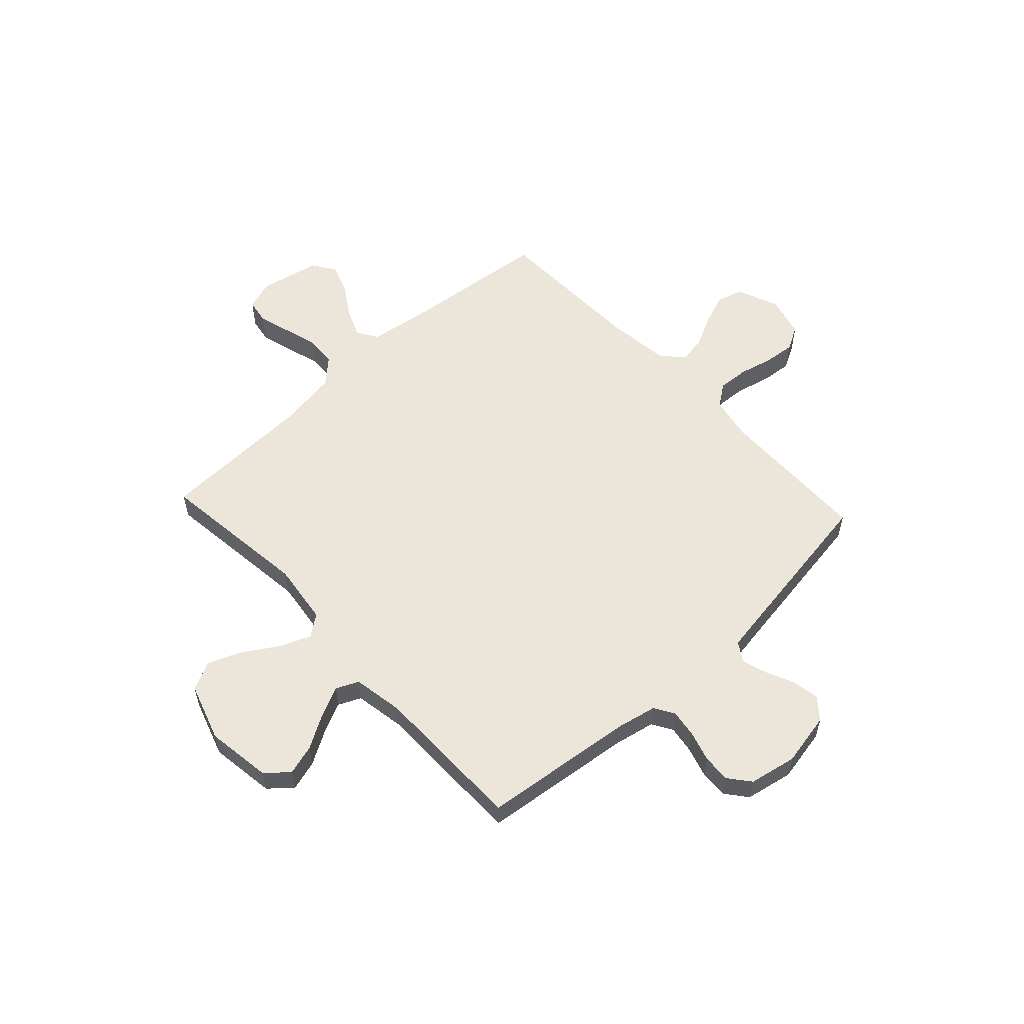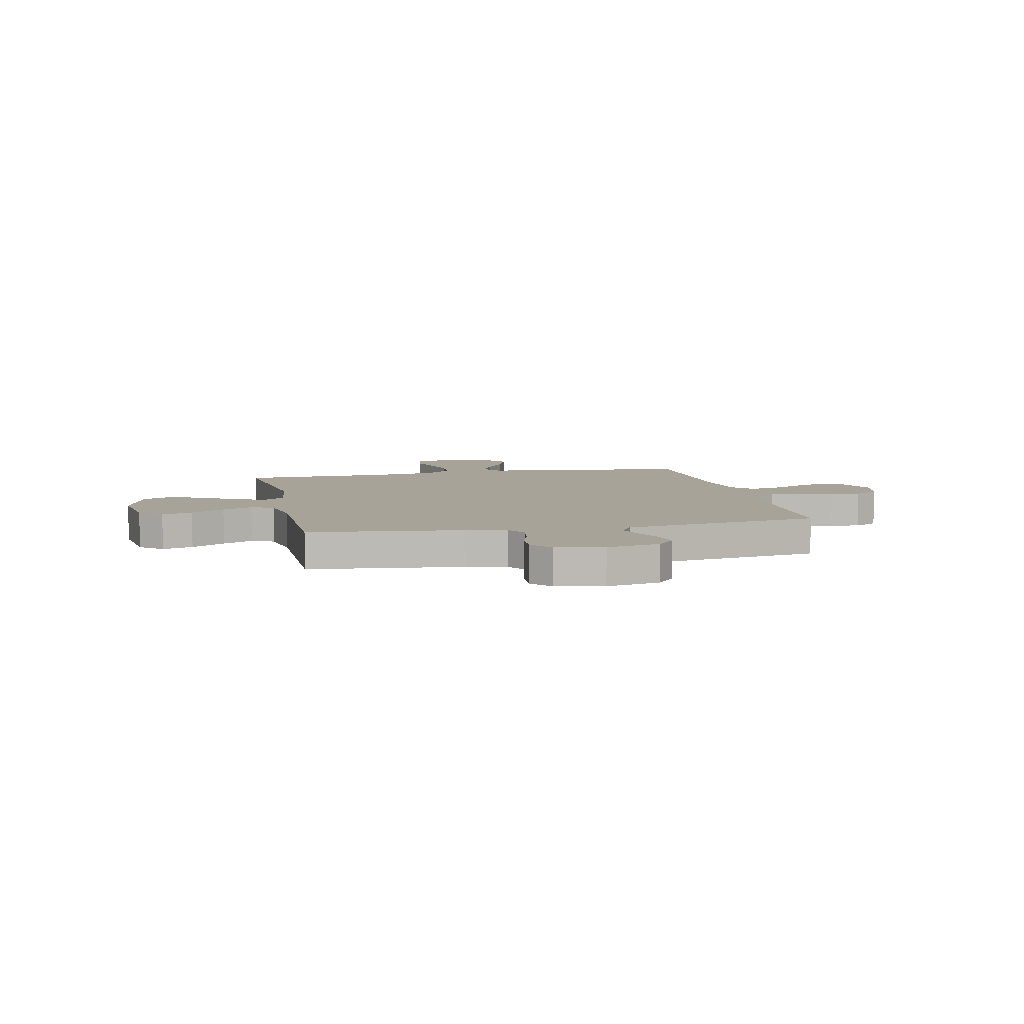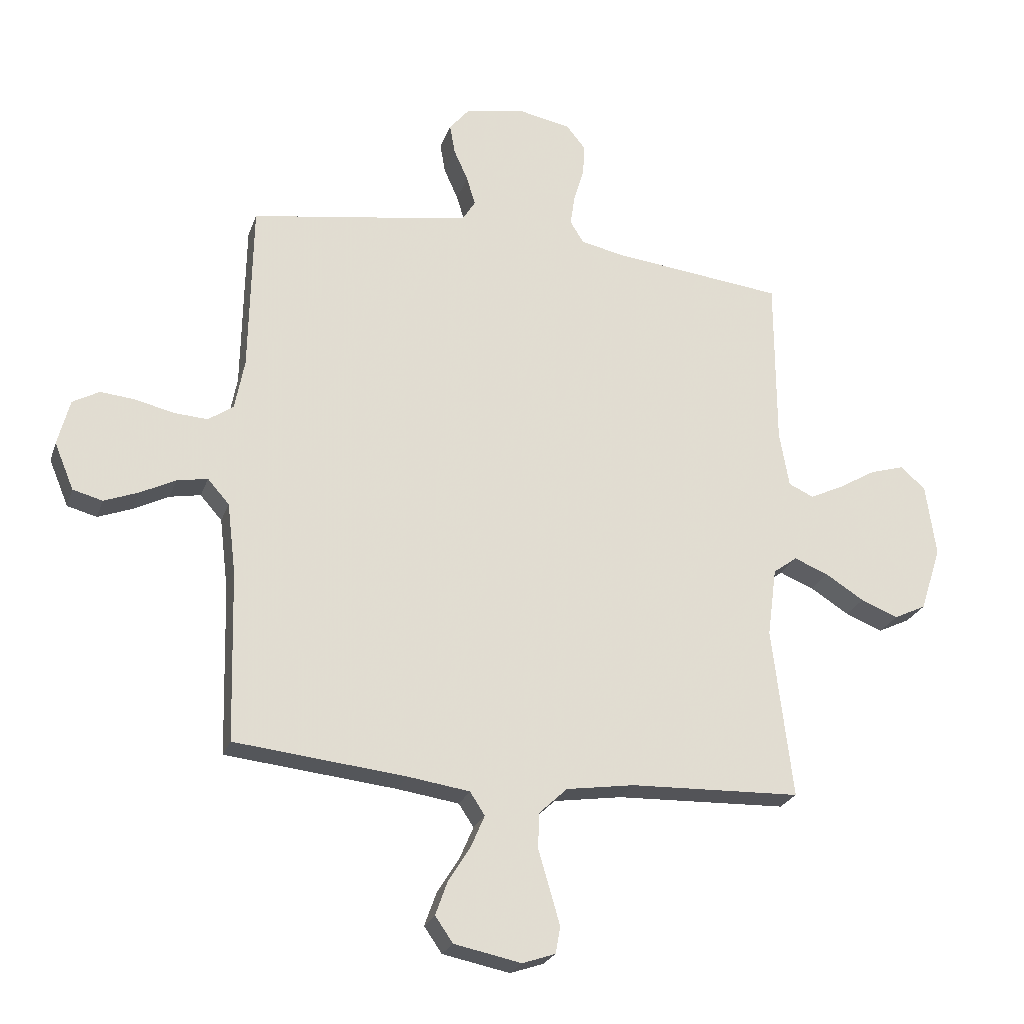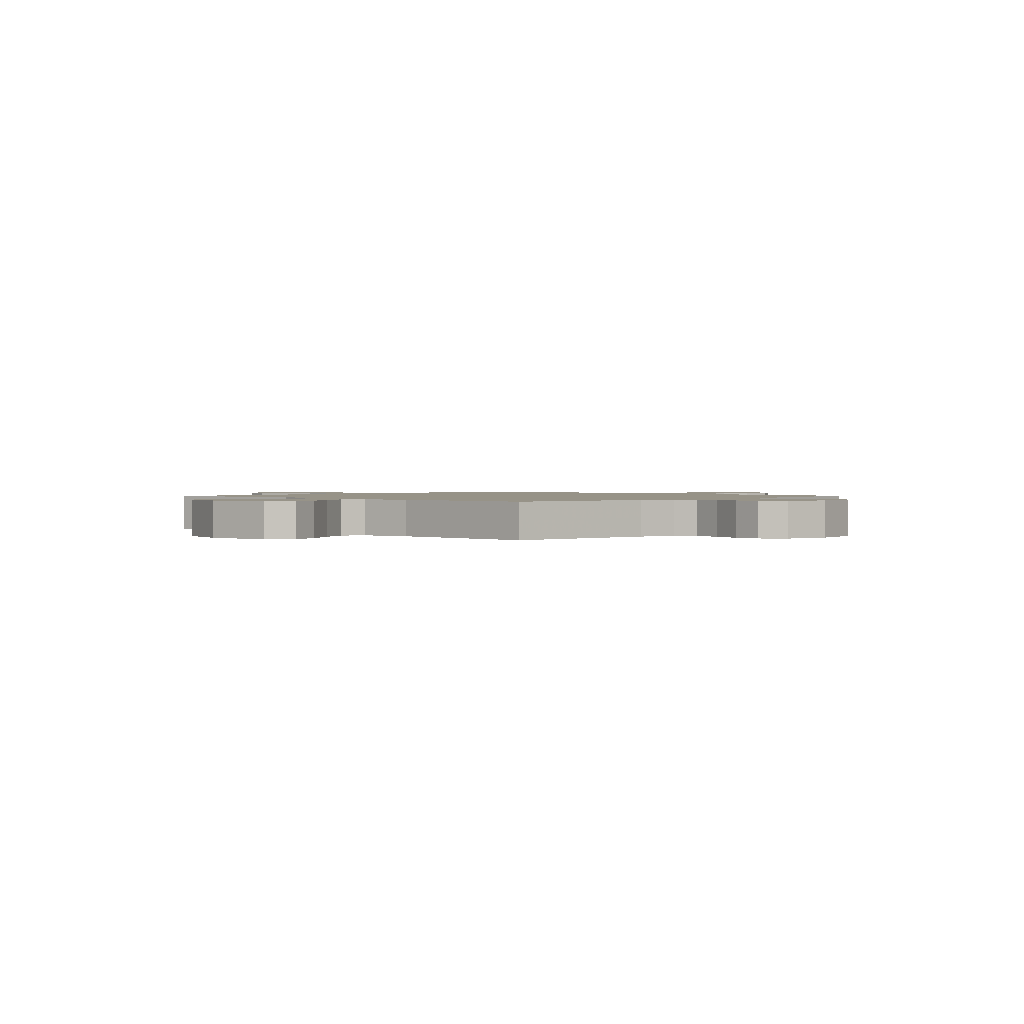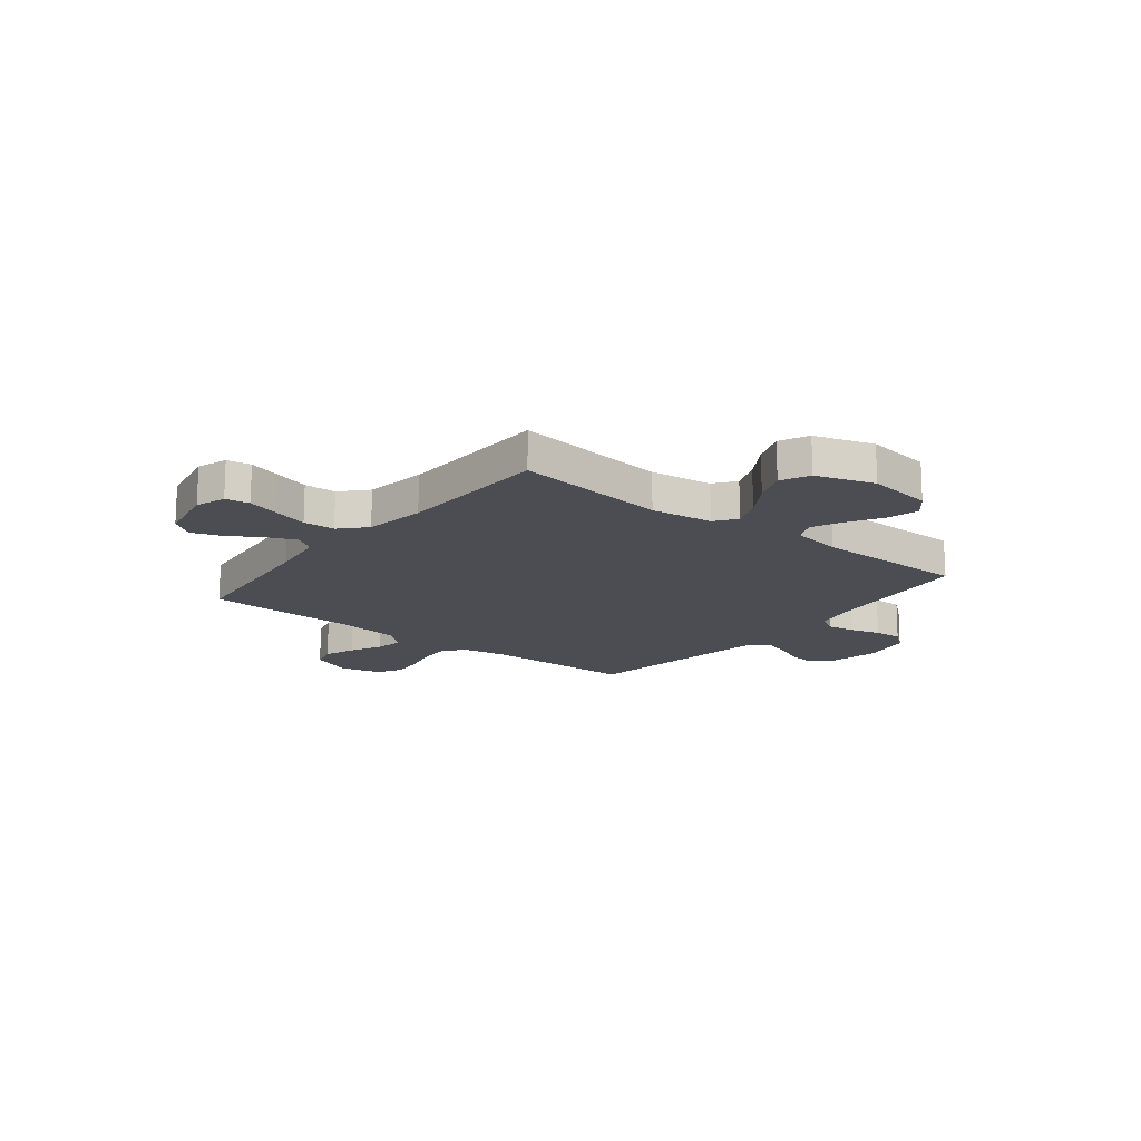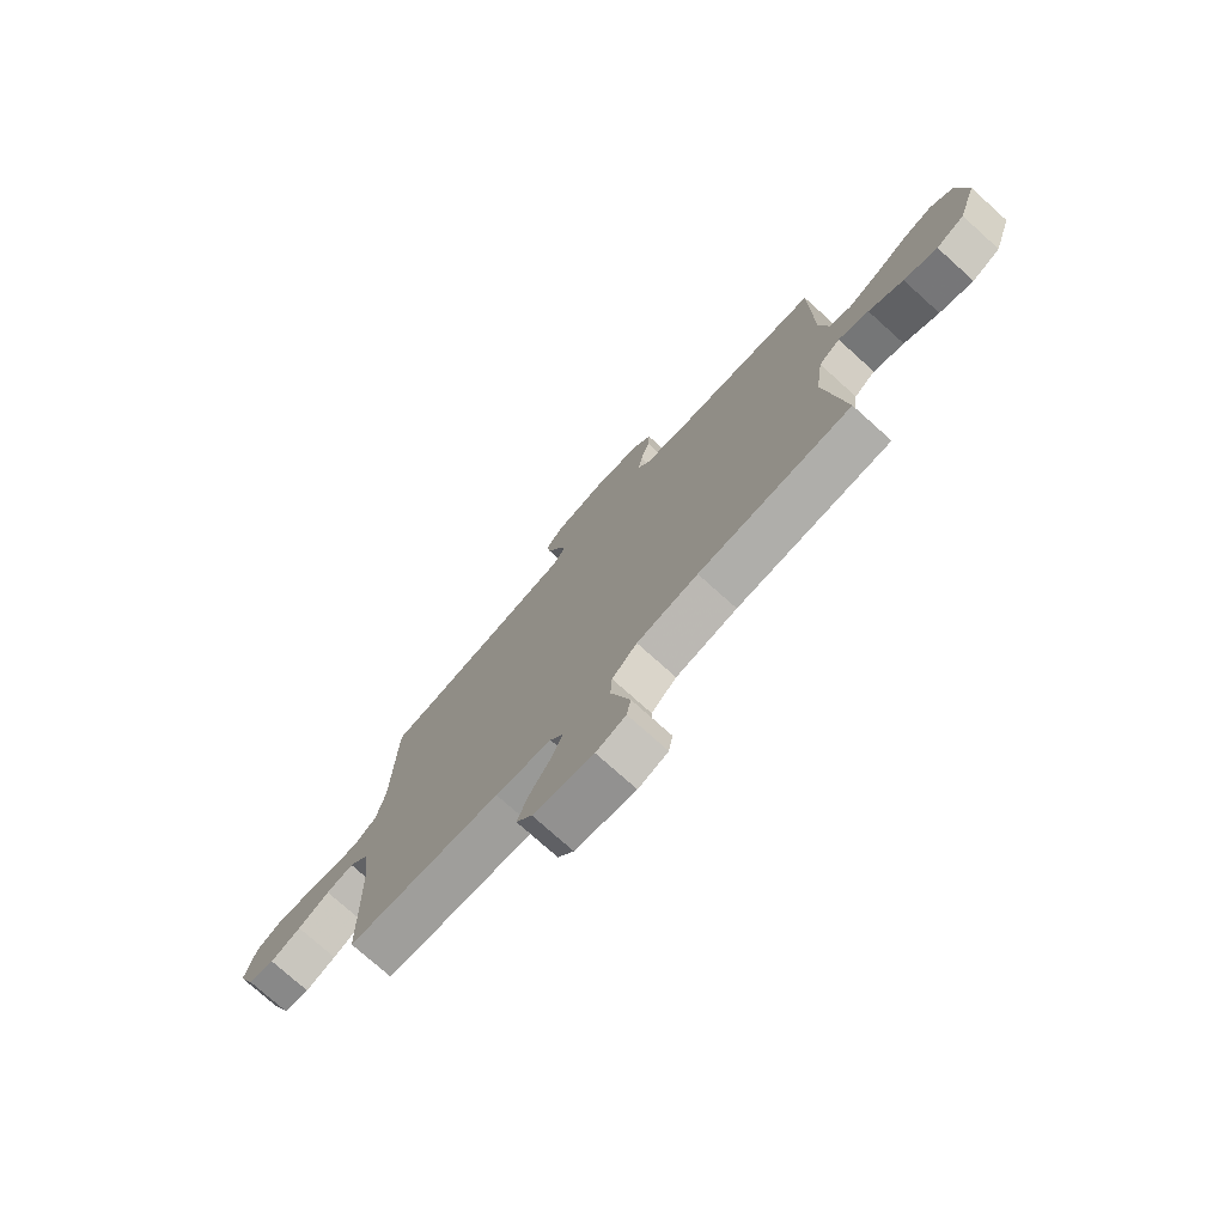
<metadata>
{"format":"obj","ext":"obj","renderer":"f3d","projection":"perspective","resolution":1024,"background":"white","views":[{"elev":56.5,"azim":-42.8,"up":"+Y"},{"elev":6.9,"azim":-12.2,"up":"+Y"},{"elev":-24.2,"azim":163.4,"up":"+Z"},{"elev":1.3,"azim":-46.0,"up":"+Y"},{"elev":-16.4,"azim":-128.4,"up":"+Y"},{"elev":-76.0,"azim":-131.9,"up":"+Z"}]}
</metadata>
<code>
v 0.5 0.07 -0.5
v 0.2 0.07 -0.532
v 0.091 0.07 -0.548
v 0.065 0.07 -0.588
v 0.089 0.07 -0.644
v 0.128 0.07 -0.706
v 0.149 0.07 -0.765
v 0.118 0.07 -0.81
v 0 0.07 -0.834
v -0.058 0.07 -0.814
v -0.066 0.07 -0.767
v -0.048 0.07 -0.704
v -0.028 0.07 -0.636
v -0.031 0.07 -0.574
v -0.08 0.07 -0.528
v -0.2 0.07 -0.51
v -0.5 0.07 -0.5
v -0.464 0.07 -0.2
v -0.48 0.07 -0.079
v -0.522 0.07 -0.048
v -0.582 0.07 -0.072
v -0.65 0.07 -0.115
v -0.716 0.07 -0.141
v -0.772 0.07 -0.114
v -0.809 0.07 0
v -0.791 0.07 0.128
v -0.747 0.07 0.166
v -0.687 0.07 0.148
v -0.621 0.07 0.109
v -0.562 0.07 0.081
v -0.518 0.07 0.101
v -0.501 0.07 0.2
v -0.5 0.07 0.5
v -0.2 0.07 0.534
v -0.122 0.07 0.55
v -0.098 0.07 0.589
v -0.106 0.07 0.643
v -0.124 0.07 0.703
v -0.127 0.07 0.758
v -0.093 0.07 0.8
v 0 0.07 0.818
v 0.105 0.07 0.797
v 0.139 0.07 0.756
v 0.13 0.07 0.704
v 0.105 0.07 0.648
v 0.09 0.07 0.598
v 0.113 0.07 0.561
v 0.2 0.07 0.547
v 0.5 0.07 0.5
v 0.506 0.07 0.2
v 0.523 0.07 0.112
v 0.567 0.07 0.081
v 0.627 0.07 0.085
v 0.694 0.07 0.101
v 0.755 0.07 0.107
v 0.802 0.07 0.081
v 0.823 0.07 0
v 0.789 0.07 -0.082
v 0.737 0.07 -0.096
v 0.677 0.07 -0.073
v 0.615 0.07 -0.042
v 0.561 0.07 -0.032
v 0.523 0.07 -0.075
v 0.508 0.07 -0.2
v 0.5 0 -0.5
v 0.2 0 -0.532
v 0.091 0 -0.548
v 0.065 0 -0.588
v 0.089 0 -0.644
v 0.128 0 -0.706
v 0.149 0 -0.765
v 0.118 0 -0.81
v 0 0 -0.834
v -0.058 0 -0.814
v -0.066 0 -0.767
v -0.048 0 -0.704
v -0.028 0 -0.636
v -0.031 0 -0.574
v -0.08 0 -0.528
v -0.2 0 -0.51
v -0.5 0 -0.5
v -0.464 0 -0.2
v -0.48 0 -0.079
v -0.522 0 -0.048
v -0.582 0 -0.072
v -0.65 0 -0.115
v -0.716 0 -0.141
v -0.772 0 -0.114
v -0.809 0 0
v -0.791 0 0.128
v -0.747 0 0.166
v -0.687 0 0.148
v -0.621 0 0.109
v -0.562 0 0.081
v -0.518 0 0.101
v -0.501 0 0.2
v -0.5 0 0.5
v -0.2 0 0.534
v -0.122 0 0.55
v -0.098 0 0.589
v -0.106 0 0.643
v -0.124 0 0.703
v -0.127 0 0.758
v -0.093 0 0.8
v 0 0 0.818
v 0.105 0 0.797
v 0.139 0 0.756
v 0.13 0 0.704
v 0.105 0 0.648
v 0.09 0 0.598
v 0.113 0 0.561
v 0.2 0 0.547
v 0.5 0 0.5
v 0.506 0 0.2
v 0.523 0 0.112
v 0.567 0 0.081
v 0.627 0 0.085
v 0.694 0 0.101
v 0.755 0 0.107
v 0.802 0 0.081
v 0.823 0 0
v 0.789 0 -0.082
v 0.737 0 -0.096
v 0.677 0 -0.073
v 0.615 0 -0.042
v 0.561 0 -0.032
v 0.523 0 -0.075
v 0.508 0 -0.2
f 59 60 61
f 58 59 61
f 57 58 61
f 56 57 61
f 55 56 61
f 54 55 61
f 53 54 61
f 52 53 61 62
f 51 52 62 63
f 48 49 50
f 51 63 64
f 50 51 64
f 48 50 64
f 47 48 64
f 43 44 45
f 42 43 45
f 41 42 45
f 40 41 45
f 39 40 45
f 38 39 45
f 37 38 45
f 36 37 45 46
f 64 1 2
f 47 64 2
f 46 47 2
f 36 46 2
f 35 36 2
f 27 28 29
f 26 27 29
f 25 26 29
f 24 25 29
f 23 24 29
f 22 23 29
f 21 22 29
f 20 21 29 30
f 19 20 30 31
f 16 17 18
f 15 16 18 19
f 19 31 32
f 15 19 32
f 14 15 32
f 11 12 13
f 10 11 13
f 9 10 13
f 8 9 13
f 7 8 13
f 6 7 13
f 5 6 13
f 4 5 13 14
f 34 35 2 3
f 32 33 34
f 14 32 34
f 4 14 34
f 3 4 34
f 125 124 123
f 125 123 122
f 125 122 121
f 125 121 120
f 125 120 119
f 125 119 118
f 125 118 117
f 126 125 117 116
f 127 126 116 115
f 114 113 112
f 128 127 115
f 128 115 114
f 128 114 112
f 128 112 111
f 109 108 107
f 109 107 106
f 109 106 105
f 109 105 104
f 109 104 103
f 109 103 102
f 109 102 101
f 110 109 101 100
f 66 65 128
f 66 128 111
f 66 111 110
f 66 110 100
f 66 100 99
f 93 92 91
f 93 91 90
f 93 90 89
f 93 89 88
f 93 88 87
f 93 87 86
f 93 86 85
f 94 93 85 84
f 95 94 84 83
f 82 81 80
f 83 82 80 79
f 96 95 83
f 96 83 79
f 96 79 78
f 77 76 75
f 77 75 74
f 77 74 73
f 77 73 72
f 77 72 71
f 77 71 70
f 77 70 69
f 78 77 69 68
f 67 66 99 98
f 98 97 96
f 98 96 78
f 98 78 68
f 98 68 67
f 1 65 66 2
f 2 66 67 3
f 3 67 68 4
f 4 68 69 5
f 5 69 70 6
f 6 70 71 7
f 7 71 72 8
f 8 72 73 9
f 9 73 74 10
f 10 74 75 11
f 11 75 76 12
f 12 76 77 13
f 13 77 78 14
f 14 78 79 15
f 15 79 80 16
f 16 80 81 17
f 17 81 82 18
f 18 82 83 19
f 19 83 84 20
f 20 84 85 21
f 21 85 86 22
f 22 86 87 23
f 23 87 88 24
f 24 88 89 25
f 25 89 90 26
f 26 90 91 27
f 27 91 92 28
f 28 92 93 29
f 29 93 94 30
f 30 94 95 31
f 31 95 96 32
f 32 96 97 33
f 33 97 98 34
f 34 98 99 35
f 35 99 100 36
f 36 100 101 37
f 37 101 102 38
f 38 102 103 39
f 39 103 104 40
f 40 104 105 41
f 41 105 106 42
f 42 106 107 43
f 43 107 108 44
f 44 108 109 45
f 45 109 110 46
f 46 110 111 47
f 47 111 112 48
f 48 112 113 49
f 49 113 114 50
f 50 114 115 51
f 51 115 116 52
f 52 116 117 53
f 53 117 118 54
f 54 118 119 55
f 55 119 120 56
f 56 120 121 57
f 57 121 122 58
f 58 122 123 59
f 59 123 124 60
f 60 124 125 61
f 61 125 126 62
f 62 126 127 63
f 63 127 128 64
f 64 128 65 1

</code>
